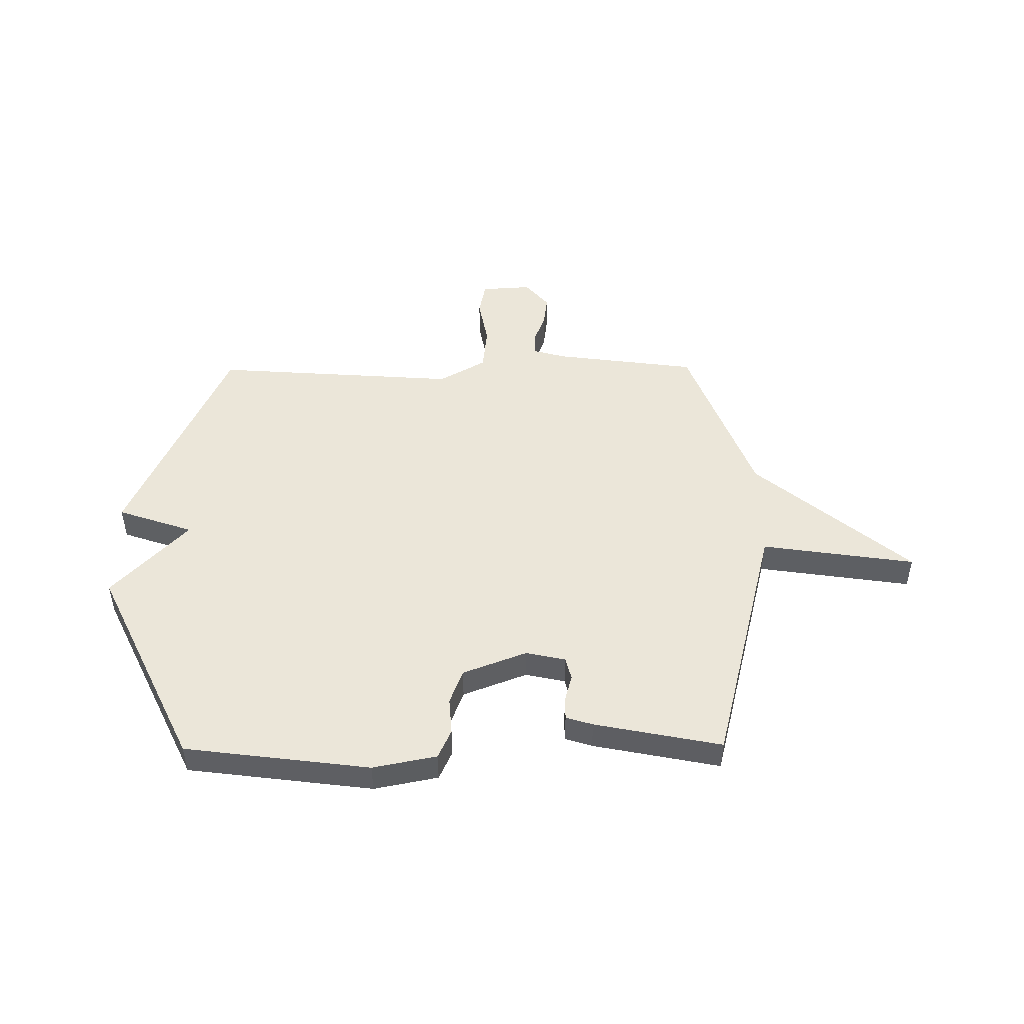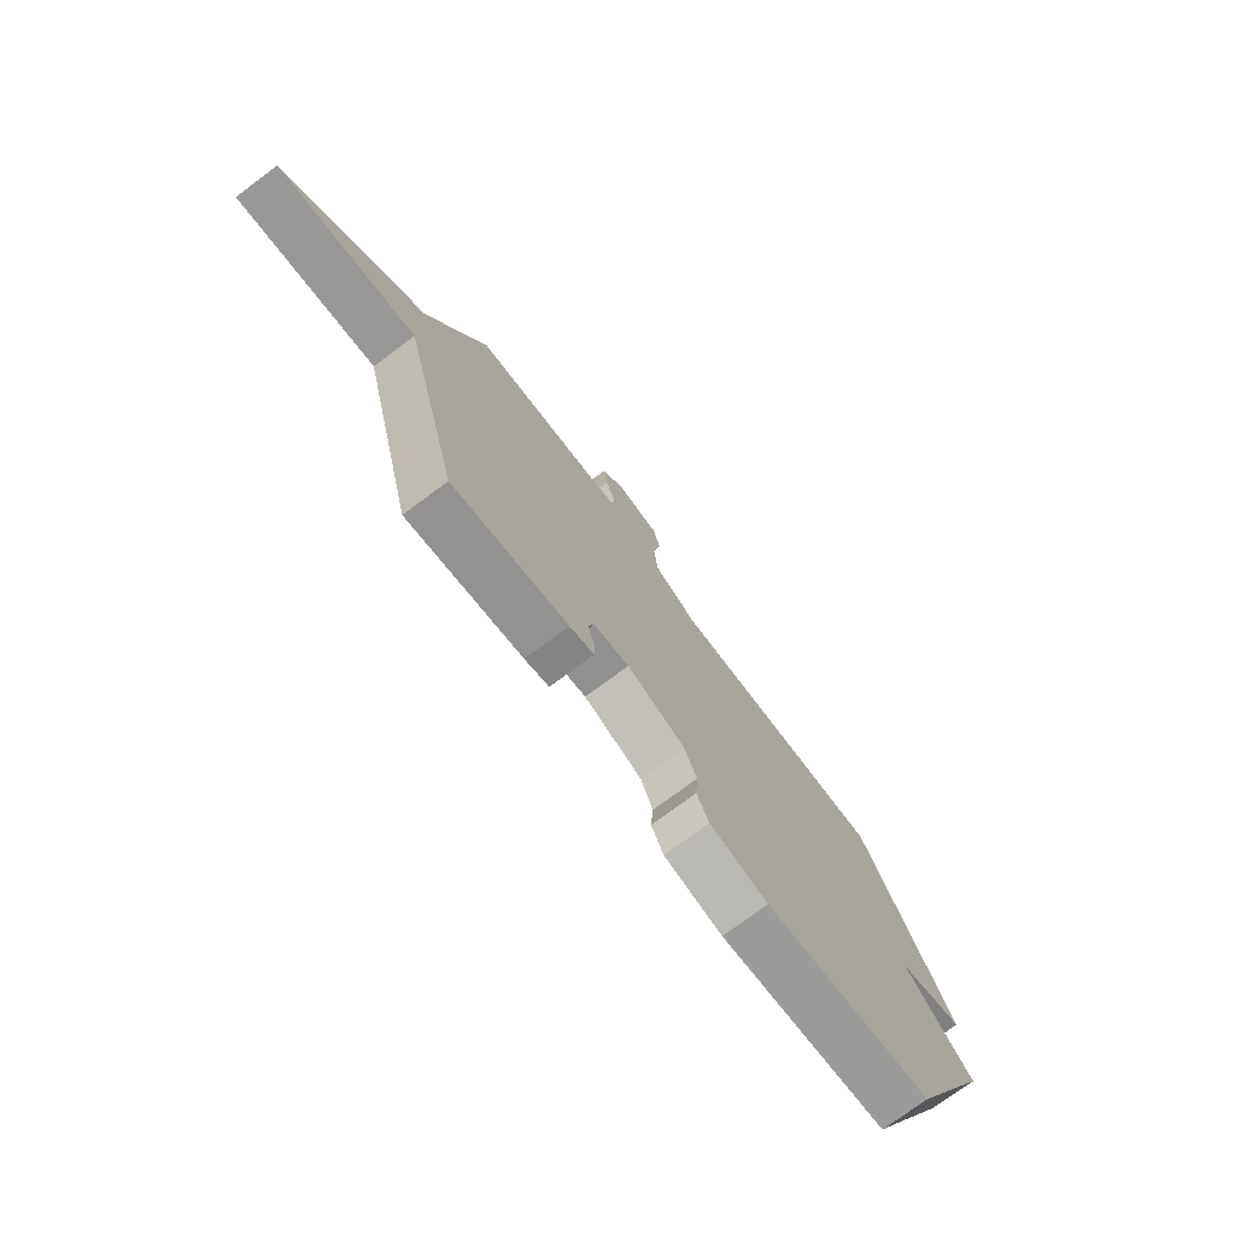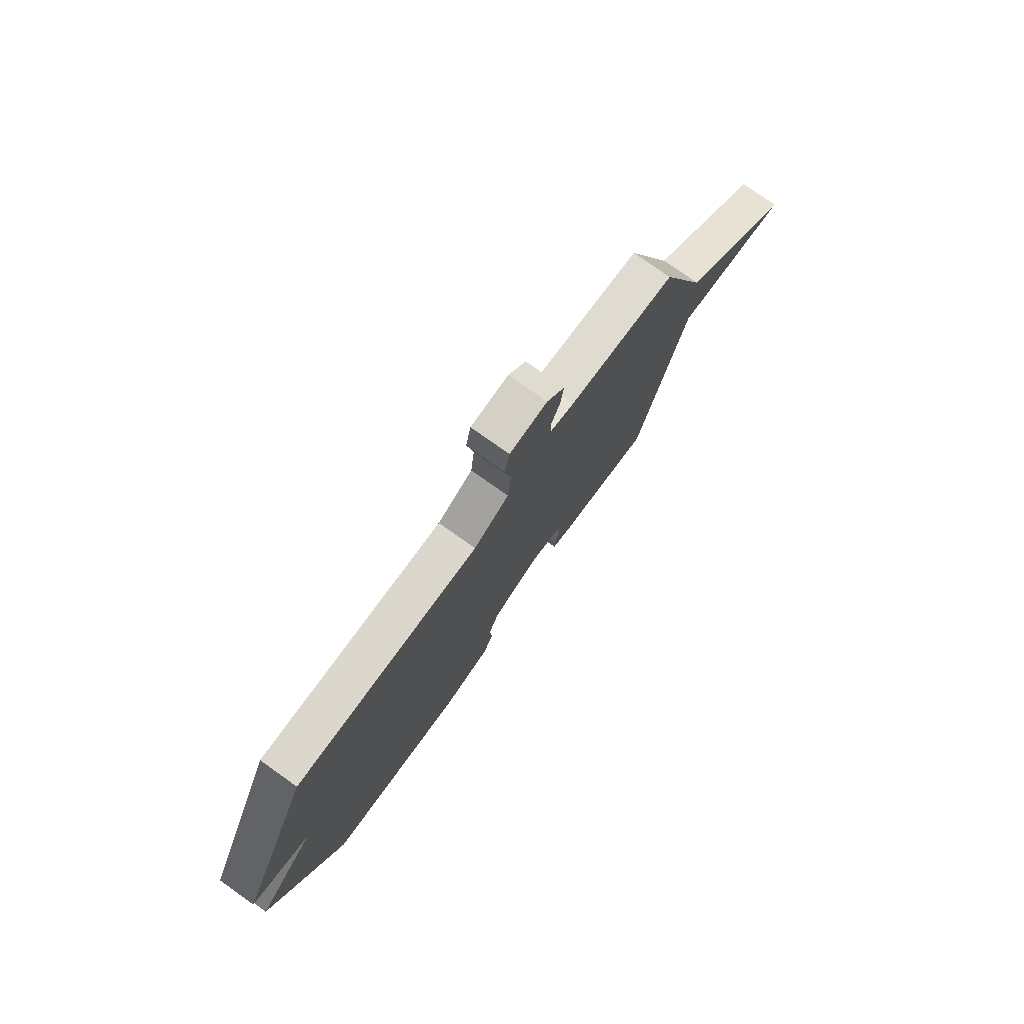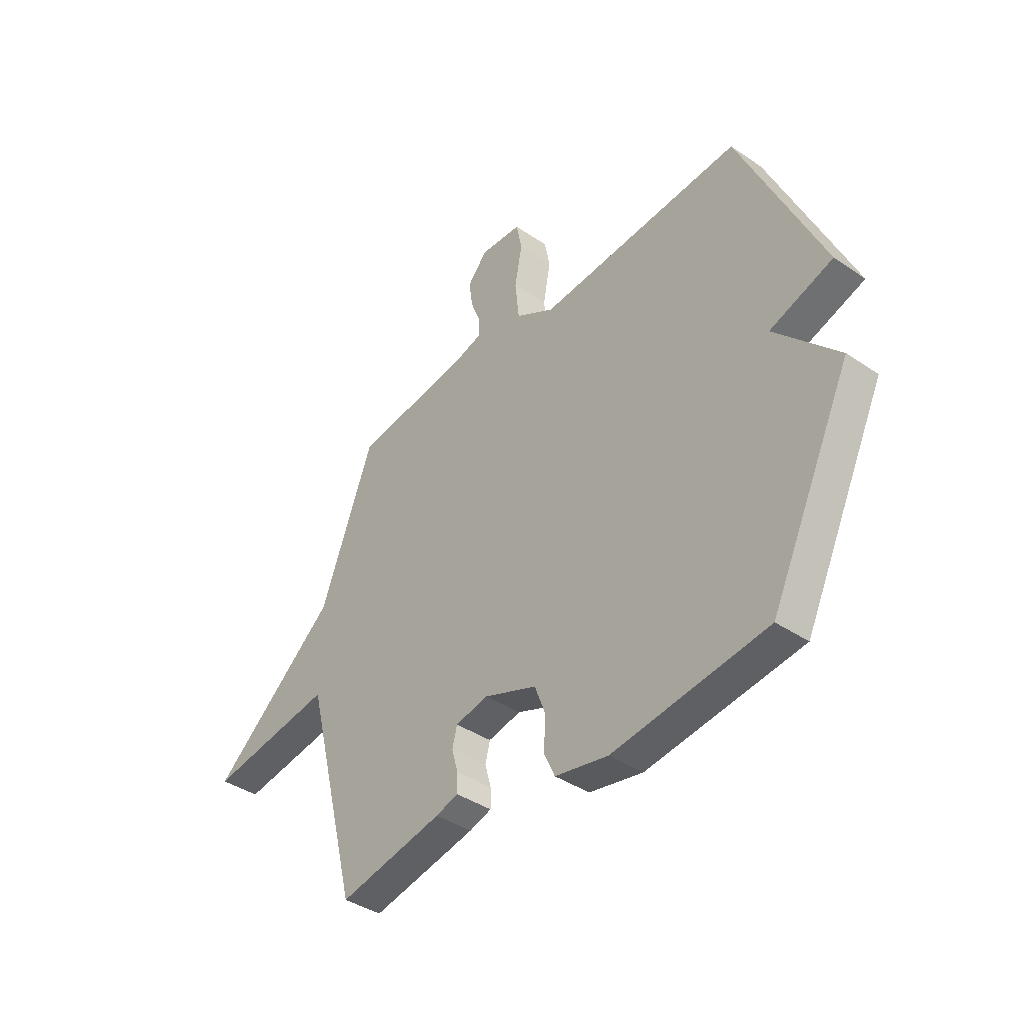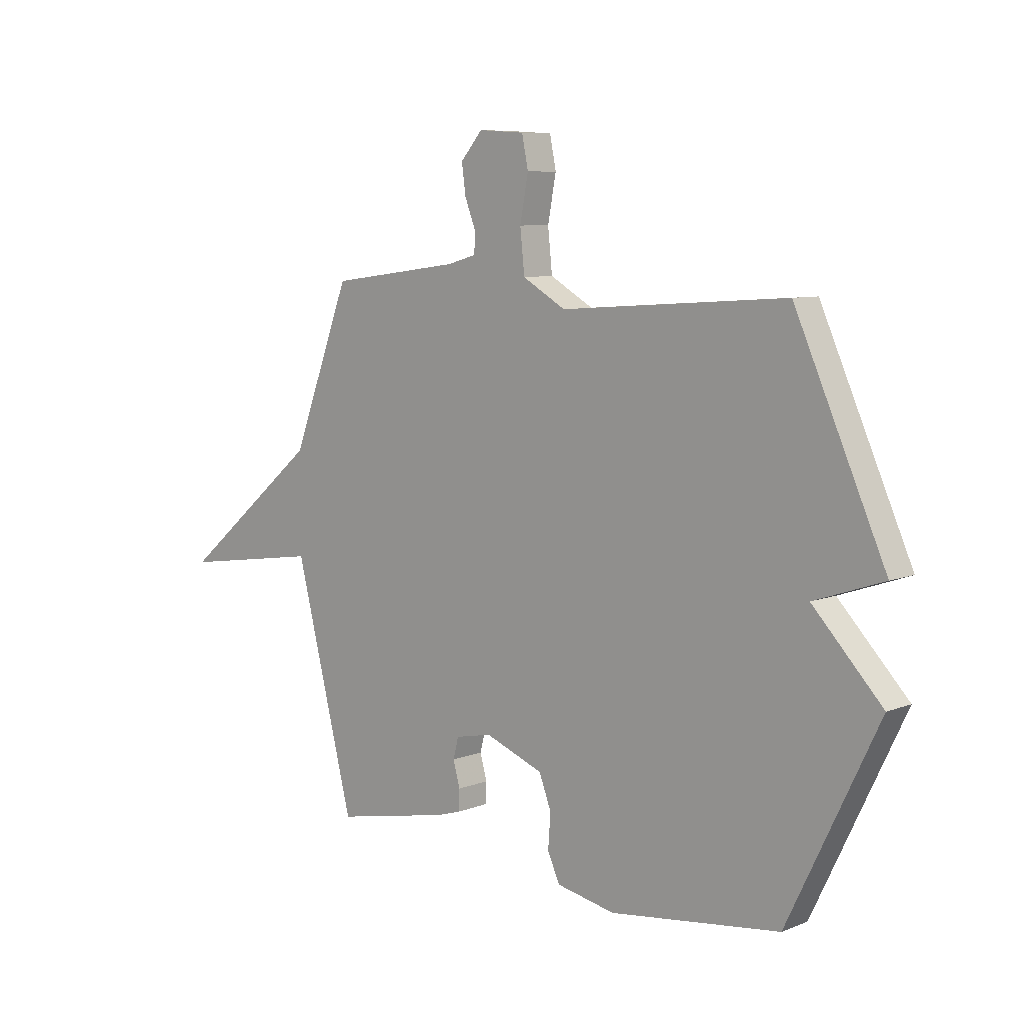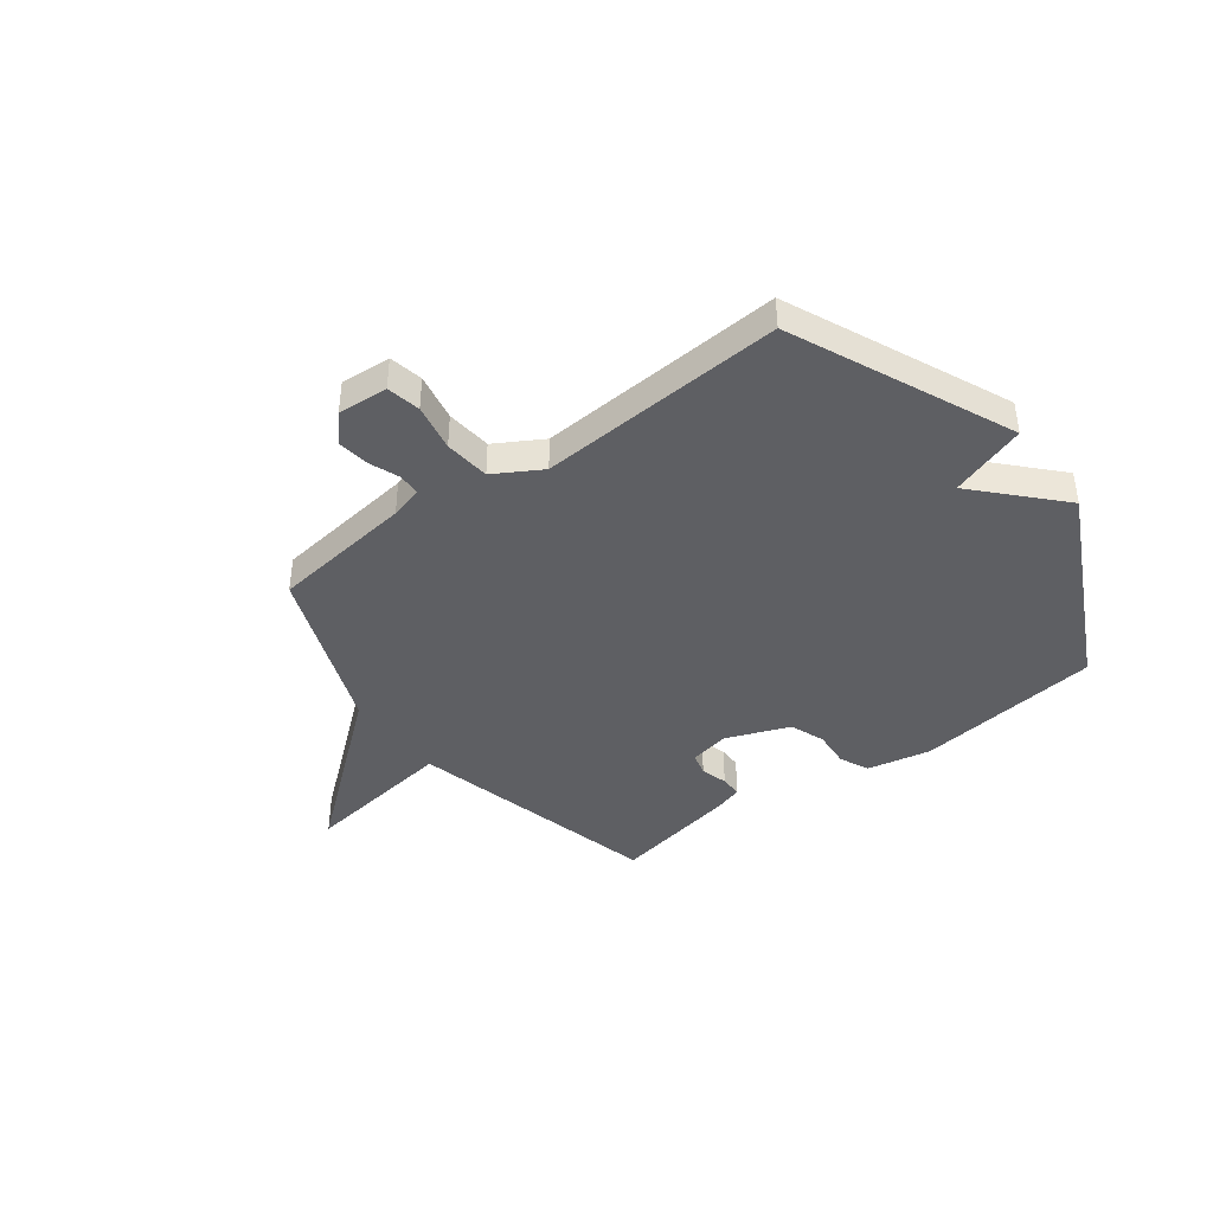
<metadata>
{"format":"obj","ext":"obj","renderer":"f3d","projection":"perspective","resolution":1024,"background":"white","views":[{"elev":48.5,"azim":179.5,"up":"+Y"},{"elev":-75.1,"azim":-53.4,"up":"+Z"},{"elev":76.8,"azim":125.4,"up":"+Z"},{"elev":-39.7,"azim":49.9,"up":"+Z"},{"elev":7.9,"azim":42.8,"up":"+Z"},{"elev":-41.3,"azim":36.6,"up":"+Y"}]}
</metadata>
<code>
v -0.5 0.07 -0.5
v -0.622 0.07 -0.019
v -0.913 0.07 -0.062
v -0.622 0.07 0.181
v -0.5 0.07 0.5
v -0.23 0.07 0.536
v -0.169 0.07 0.553
v -0.168 0.07 0.596
v -0.19 0.07 0.652
v -0.198 0.07 0.712
v -0.153 0.07 0.764
v -0.058 0.07 0.758
v -0.045 0.07 0.694
v -0.062 0.07 0.604
v -0.053 0.07 0.518
v 0.036 0.07 0.467
v 0.5 0.07 0.5
v 0.686 0.07 0.085
v 0.543 0.07 0.036
v 0.686 0.07 -0.115
v 0.5 0.07 -0.5
v 0.15 0.07 -0.545
v 0.029 0.07 -0.521
v 0.004 0.07 -0.466
v 0.009 0.07 -0.396
v -0.016 0.07 -0.33
v -0.137 0.07 -0.284
v -0.212 0.07 -0.3
v -0.223 0.07 -0.343
v -0.209 0.07 -0.394
v -0.209 0.07 -0.436
v -0.26 0.07 -0.452
v -0.5 0 -0.5
v -0.622 0 -0.019
v -0.913 0 -0.062
v -0.622 0 0.181
v -0.5 0 0.5
v -0.23 0 0.536
v -0.169 0 0.553
v -0.168 0 0.596
v -0.19 0 0.652
v -0.198 0 0.712
v -0.153 0 0.764
v -0.058 0 0.758
v -0.045 0 0.694
v -0.062 0 0.604
v -0.053 0 0.518
v 0.036 0 0.467
v 0.5 0 0.5
v 0.686 0 0.085
v 0.543 0 0.036
v 0.686 0 -0.115
v 0.5 0 -0.5
v 0.15 0 -0.545
v 0.029 0 -0.521
v 0.004 0 -0.466
v 0.009 0 -0.396
v -0.016 0 -0.33
v -0.137 0 -0.284
v -0.212 0 -0.3
v -0.223 0 -0.343
v -0.209 0 -0.394
v -0.209 0 -0.436
v -0.26 0 -0.452
f 32 1 2
f 31 32 2
f 30 31 2
f 29 30 2
f 28 29 2
f 27 28 2
f 26 27 2
f 23 24 25
f 22 23 25
f 21 22 25
f 20 21 25
f 19 20 25
f 19 25 26
f 16 17 18 19
f 19 26 2
f 16 19 2
f 15 16 2
f 12 13 14
f 11 12 14
f 10 11 14
f 9 10 14
f 8 9 14
f 7 8 14 15
f 6 7 15 2
f 4 5 6 2
f 2 3 4
f 34 33 64
f 34 64 63
f 34 63 62
f 34 62 61
f 34 61 60
f 34 60 59
f 34 59 58
f 57 56 55
f 57 55 54
f 57 54 53
f 57 53 52
f 57 52 51
f 58 57 51
f 51 50 49 48
f 34 58 51
f 34 51 48
f 34 48 47
f 46 45 44
f 46 44 43
f 46 43 42
f 46 42 41
f 46 41 40
f 47 46 40 39
f 34 47 39 38
f 34 38 37 36
f 36 35 34
f 1 33 34 2
f 2 34 35 3
f 3 35 36 4
f 4 36 37 5
f 5 37 38 6
f 6 38 39 7
f 7 39 40 8
f 8 40 41 9
f 9 41 42 10
f 10 42 43 11
f 11 43 44 12
f 12 44 45 13
f 13 45 46 14
f 14 46 47 15
f 15 47 48 16
f 16 48 49 17
f 17 49 50 18
f 18 50 51 19
f 19 51 52 20
f 20 52 53 21
f 21 53 54 22
f 22 54 55 23
f 23 55 56 24
f 24 56 57 25
f 25 57 58 26
f 26 58 59 27
f 27 59 60 28
f 28 60 61 29
f 29 61 62 30
f 30 62 63 31
f 31 63 64 32
f 32 64 33 1

</code>
